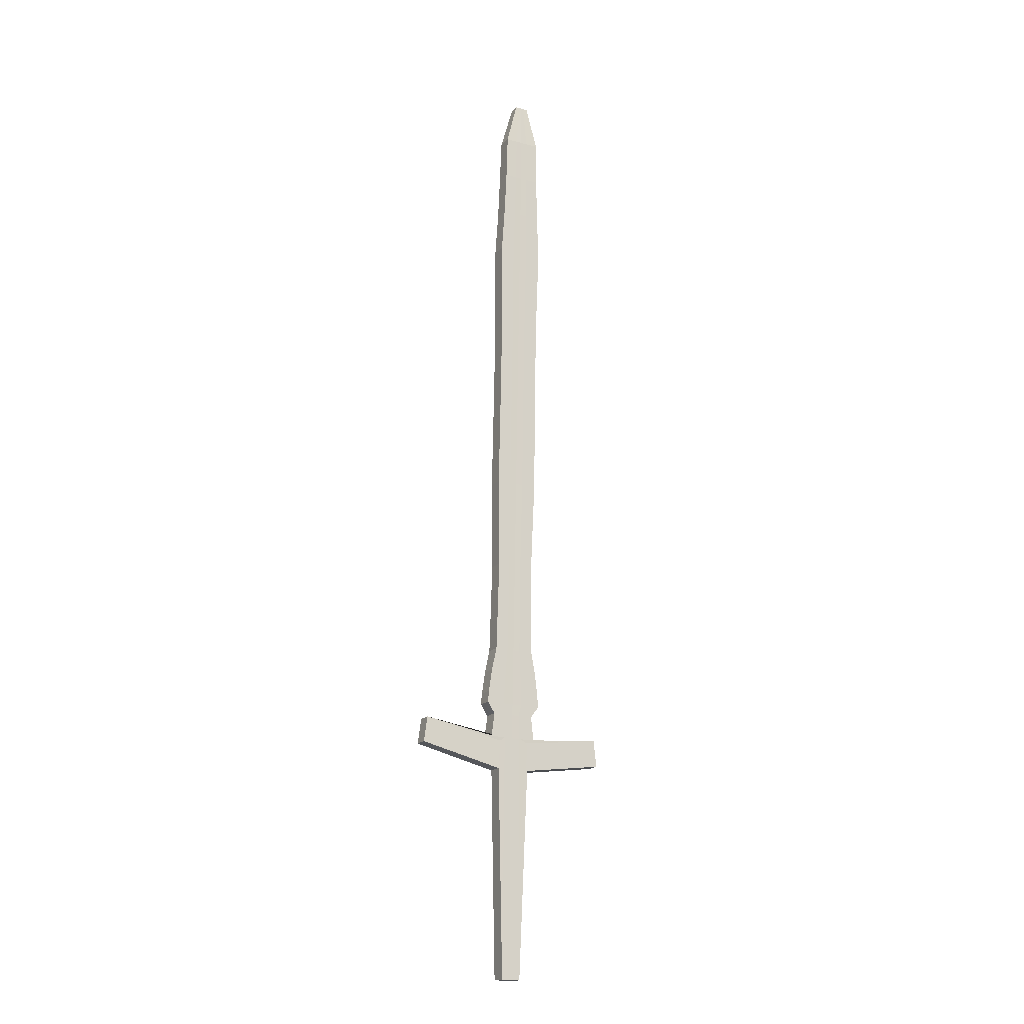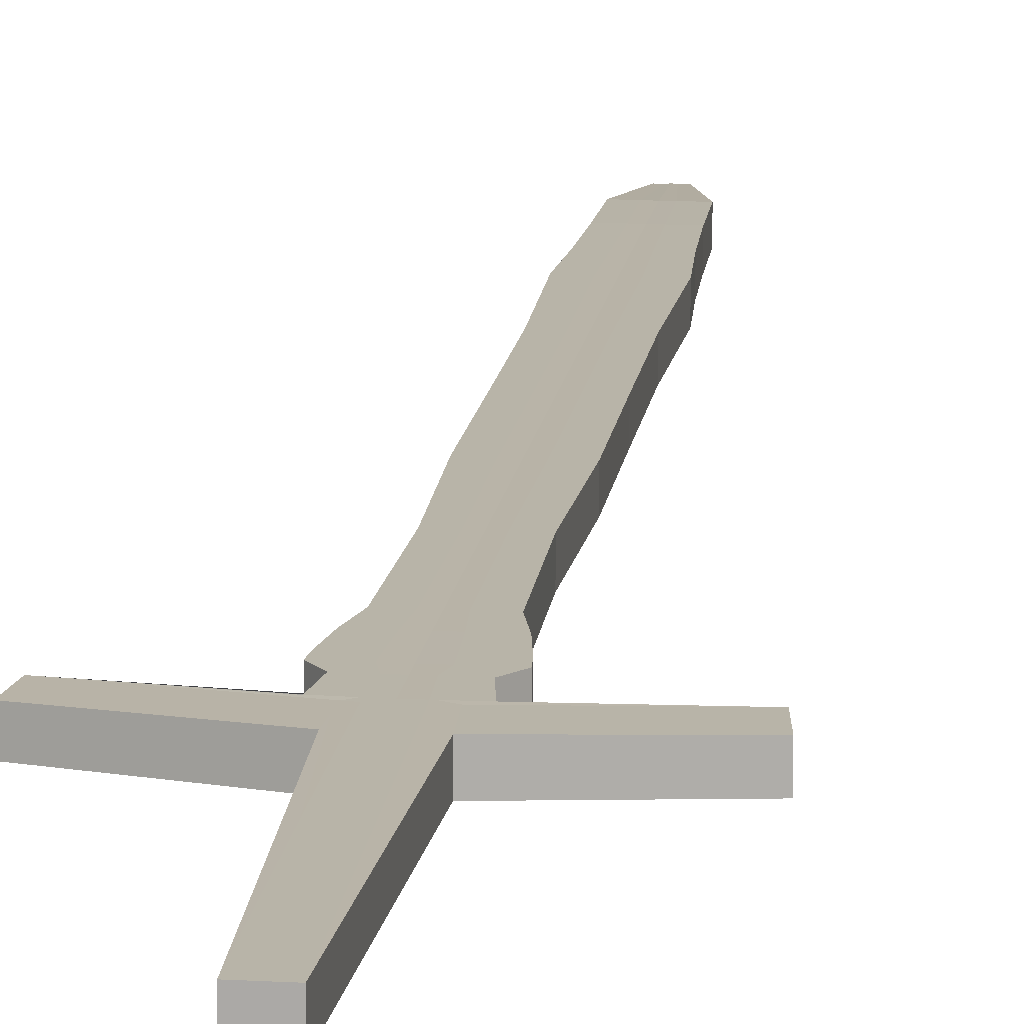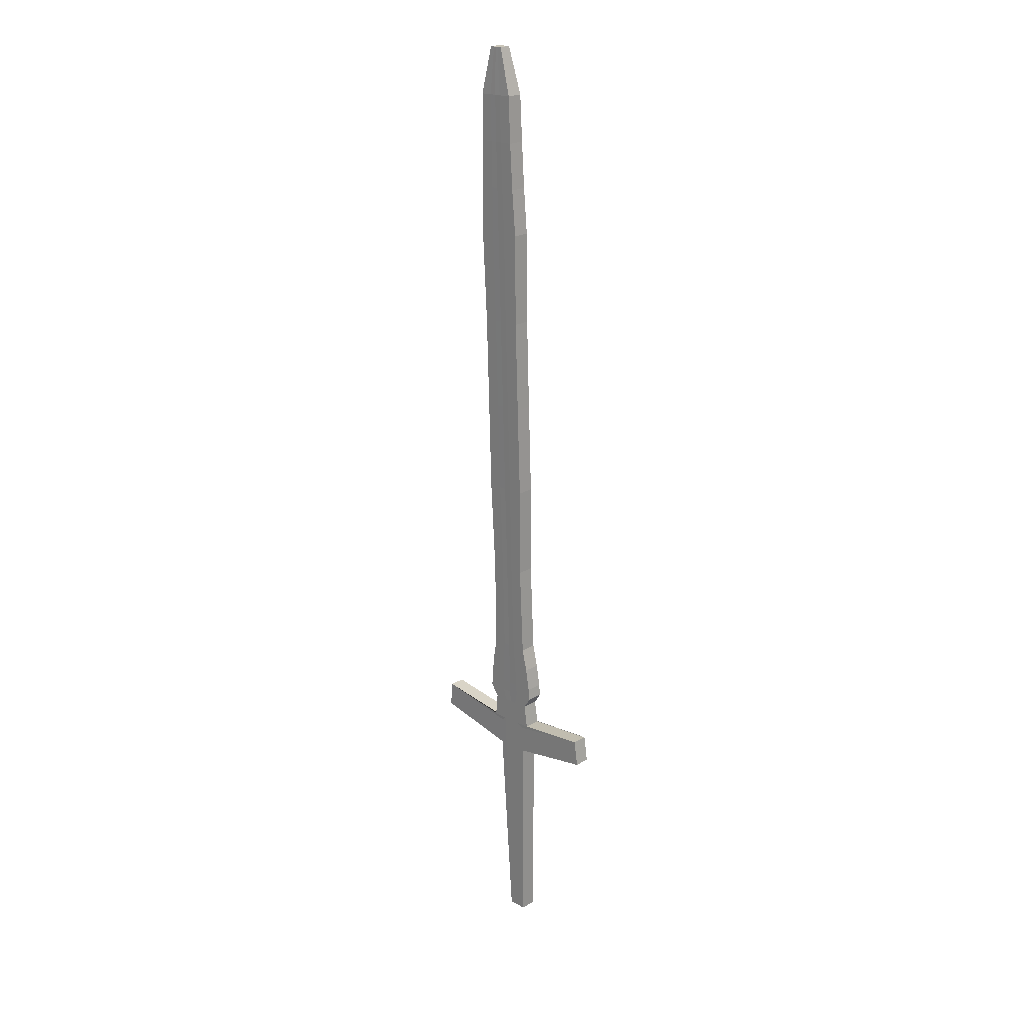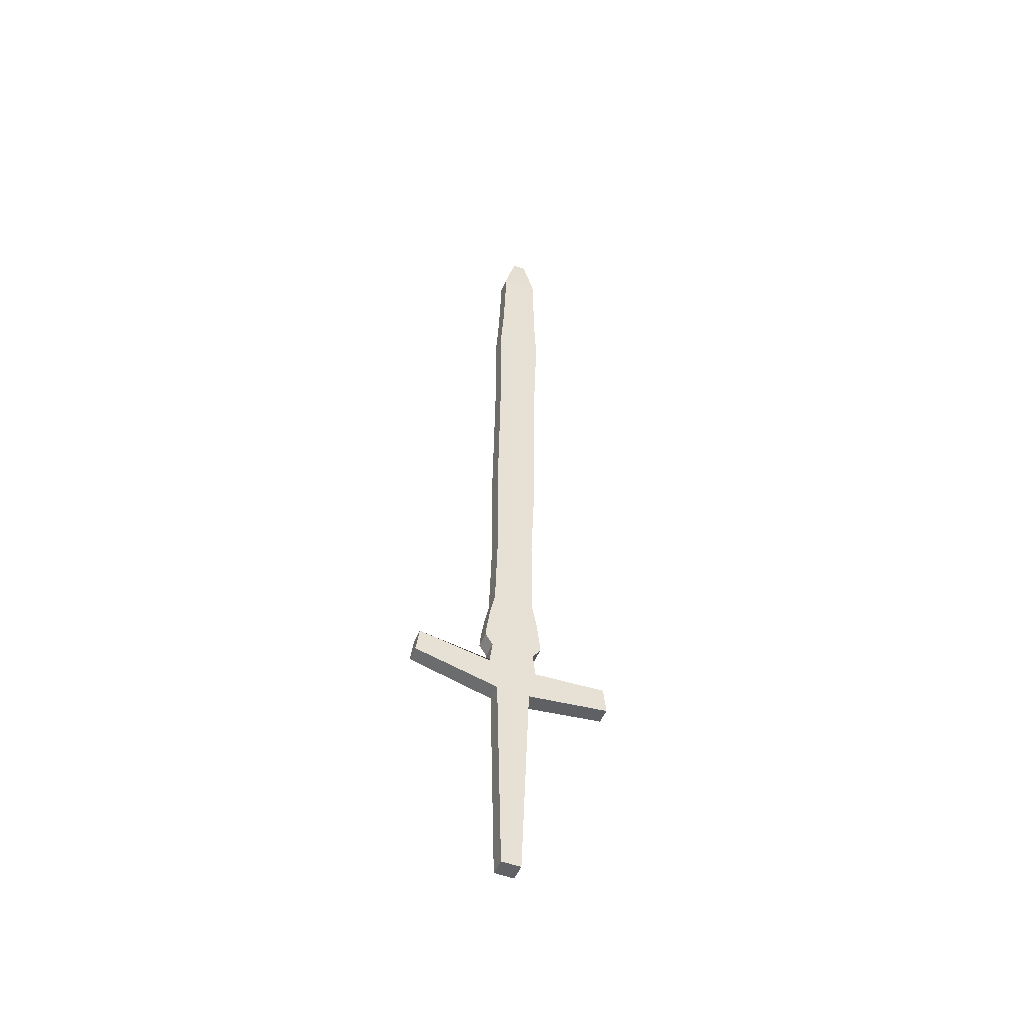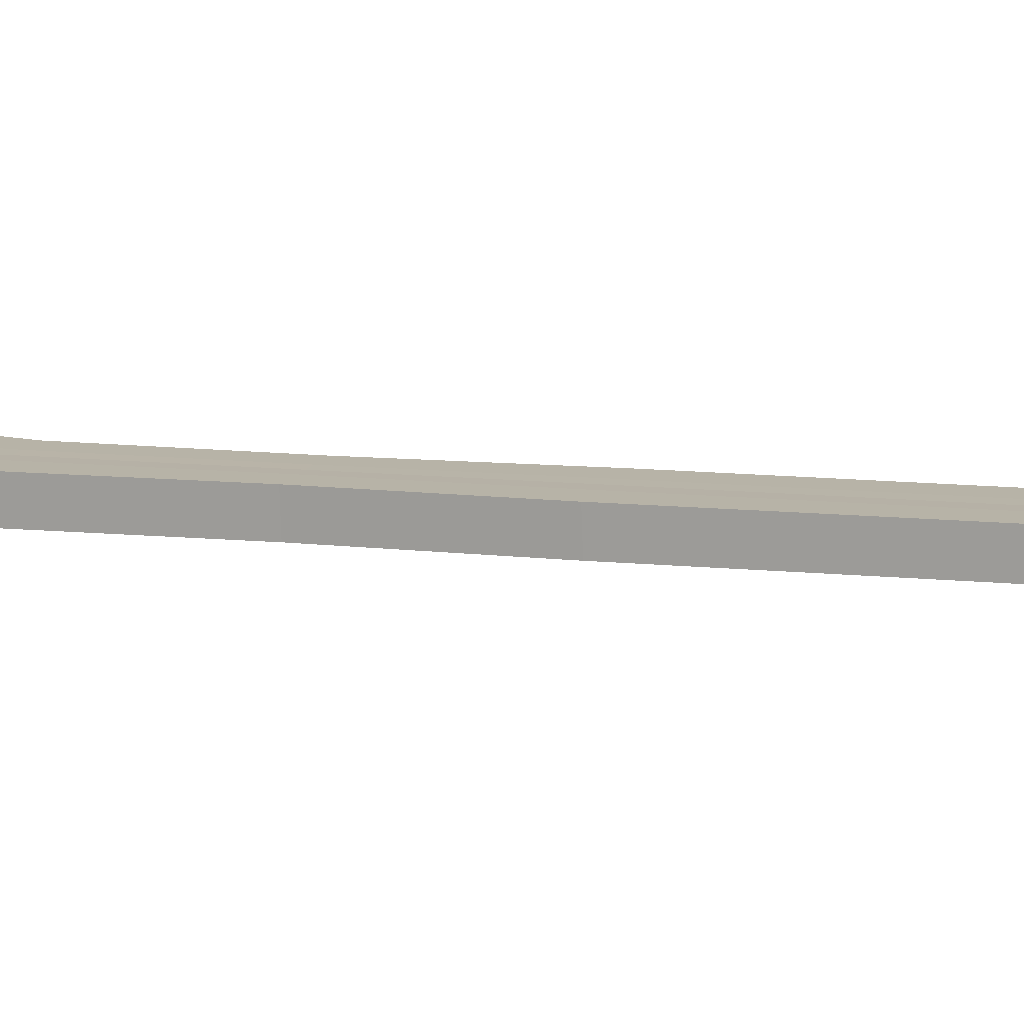
<metadata>
{"format":"obj","ext":"obj","renderer":"f3d","projection":"perspective","resolution":1024,"background":"white","views":[{"elev":-19.6,"azim":-26.2,"up":"+Y"},{"elev":11.0,"azim":6.5,"up":"+Z"},{"elev":19.6,"azim":45.0,"up":"+Y"},{"elev":-52.4,"azim":-21.6,"up":"+Y"},{"elev":13.1,"azim":110.8,"up":"+Z"}]}
</metadata>
<code>
v -0.072 0.3663 -0.01032
v -0.005445 0.9011 0.008438
v -0.0719 0.3659 0.000762
v -0.005368 0.9008 0.01664
v 0.06962 0.3606 -0.01197
v 0.004125 0.9011 0.008348
v 0.06973 0.3602 -0.000621
v 0.004202 0.9008 0.01655
v -0.01591 0.6385 -0.00219
v -0.0158 0.6381 0.009844
v 0.0143 0.6381 0.009561
v 0.01419 0.6385 -0.002473
v -0.01443 0.5068 0.005426
v 0.01259 0.5068 0.005172
v 0.01248 0.5072 -0.006862
v -0.01454 0.5072 -0.006608
v -0.01708 0.7698 0.002226
v -0.01697 0.7694 0.01426
v 0.01581 0.7694 0.01395
v 0.0157 0.7698 0.001918
v -0.01552 0.4411 0.003234
v 0.01356 0.4411 0.00296
v 0.01345 0.4415 -0.009074
v -0.01564 0.4415 -0.0088
v -0.01623 0.5728 -0.00439
v -0.01611 0.5724 0.007644
v 0.01447 0.5724 0.007357
v 0.01436 0.5728 -0.004677
v -0.01562 0.7038 0.01205
v 0.01428 0.7037 0.01176
v 0.01417 0.7041 -0.00027
v -0.01573 0.7042 1.1e-05
v -0.01424 0.8355 0.004402
v -0.01413 0.8351 0.01644
v 0.01306 0.8351 0.01618
v 0.01294 0.8355 0.004146
v -0.006441 0.2026 -0.004853
v -0.002333 0.9008 0.01661
v -0.006554 0.203 -0.01689
v -0.00241 0.9011 0.008409
v -0.006364 0.6385 -0.00228
v -0.006251 0.6381 0.009754
v -0.00586 0.5068 0.005345
v -0.005973 0.5072 -0.006689
v -0.006686 0.7698 0.002128
v -0.006573 0.7694 0.01416
v -0.006414 0.4415 -0.008887
v -0.006301 0.4411 0.003147
v -0.006414 0.5724 0.007553
v -0.006526 0.5728 -0.004481
v -0.00614 0.7038 0.01196
v -0.006253 0.7042 -7.8e-05
v -0.005619 0.8355 0.004321
v -0.005506 0.8351 0.01636
v 0.000934 0.9008 0.01658
v 0.00703 0.203 -0.01701
v 0.004026 0.6381 0.009658
v 0.003366 0.5068 0.005259
v 0.004621 0.7694 0.01406
v 0.003629 0.4411 0.003054
v 0.00403 0.5724 0.007455
v 0.00407 0.7037 0.01186
v 0.003776 0.8351 0.01627
v 0.007143 0.2026 -0.004981
v 0.000857 0.9011 0.008379
v 0.003913 0.6385 -0.002376
v 0.003253 0.5072 -0.006775
v 0.004508 0.7698 0.002023
v 0.003516 0.4415 -0.00898
v 0.003917 0.5728 -0.004579
v 0.003957 0.7041 -0.000174
v 0.003663 0.8355 0.004233
v -0.01363 0.8683 0.005696
v -0.01352 0.8679 0.01733
v 0.01251 0.8679 0.01709
v 0.0124 0.8683 0.005451
v -0.005374 0.8683 0.005618
v -0.005265 0.8679 0.01725
v 0.003512 0.8683 0.005534
v 0.003621 0.8679 0.01717
v -0.01519 0.8023 0.01534
v 0.01407 0.8022 0.01507
v 0.01396 0.8026 0.003035
v -0.0153 0.8027 0.003311
v -0.005912 0.8022 0.01526
v -0.006024 0.8026 0.003223
v 0.003966 0.8026 0.003129
v 0.004079 0.8022 0.01516
v -0.02099 0.4083 0.002184
v 0.01909 0.4083 0.001807
v 0.01897 0.4087 -0.01023
v -0.02111 0.4087 -0.00985
v -0.008283 0.4083 0.002065
v -0.008396 0.4087 -0.009969
v 0.005288 0.4087 -0.0101
v 0.005401 0.4083 0.001936
v -0.01894 0.4251 -0.00932
v -0.01883 0.4247 0.002714
v 0.01691 0.4247 0.002378
v 0.01679 0.4251 -0.009656
v -0.007496 0.4247 0.002608
v -0.007609 0.4251 -0.009426
v 0.004592 0.4251 -0.009541
v 0.004705 0.4247 0.002493
v -0.01617 0.3919 0.001588
v 0.01411 0.3918 0.001303
v 0.01399 0.3922 -0.01073
v -0.00657 0.3919 0.001498
v -0.006683 0.3923 -0.01054
v 0.003656 0.3923 -0.01063
v 0.003769 0.3919 0.001401
v -0.01629 0.3923 -0.01045
v -0.02176 0.4005 -0.01012
v -0.02165 0.4001 0.001915
v 0.01973 0.4 0.001526
v 0.01962 0.4005 -0.01051
v -0.008523 0.4001 0.001791
v -0.008636 0.4005 -0.01024
v 0.005493 0.4005 -0.01038
v 0.005606 0.4001 0.001659
v -0.06971 0.3841 0.001353
v 0.06748 0.3792 3.6e-05
v 0.06738 0.3796 -0.01132
v -0.007434 0.3714 0.000819
v -0.007547 0.3718 -0.01121
v 0.004414 0.3718 -0.01133
v 0.004527 0.3714 0.000706
v -0.06982 0.3845 -0.009727
v -0.01827 0.3757 -0.01098
v -0.01816 0.3753 0.00105
v 0.01611 0.375 0.000719
v 0.01599 0.3754 -0.01132
v -0.007295 0.3747 0.000928
v -0.007408 0.3751 -0.01111
v 0.004293 0.3751 -0.01122
v 0.004406 0.3747 0.000818
v -0.012 0.3518 0.000176
v -0.002587 0.9011 0.008411
v -0.00692 0.6385 -0.002275
v -0.006472 0.5072 -0.006684
v -0.007292 0.7698 0.002134
v -0.006951 0.4415 -0.008882
v -0.007092 0.5728 -0.004475
v -0.006805 0.7042 -7.3e-05
v -0.006122 0.8355 0.004325
v -0.00251 0.9008 0.01661
v -0.01212 0.3522 -0.0118
v -0.006807 0.6381 0.009759
v -0.006359 0.5068 0.00535
v -0.007179 0.7694 0.01417
v -0.006838 0.4411 0.003152
v -0.006979 0.5724 0.007559
v -0.006692 0.7038 0.01196
v -0.006009 0.8351 0.01636
v -0.005746 0.8679 0.01726
v -0.005855 0.8683 0.005623
v -0.006452 0.8022 0.01526
v -0.006565 0.8026 0.003228
v -0.009024 0.4083 0.002071
v -0.009137 0.4087 -0.009963
v -0.008157 0.4247 0.002614
v -0.008269 0.4251 -0.00942
v -0.007242 0.3923 -0.01053
v -0.007129 0.3919 0.001503
v -0.009401 0.4005 -0.01023
v -0.009288 0.4001 0.001799
v -0.01106 0.3721 0.00085
v -0.01118 0.3725 -0.01113
v -0.007928 0.3747 0.000935
v -0.008041 0.3751 -0.0111
v 0.001245 0.9008 0.01658
v 0.01131 0.3522 -0.01202
v 0.005005 0.6381 0.009648
v 0.004245 0.5068 0.00525
v 0.005687 0.7694 0.01405
v 0.004575 0.4411 0.003045
v 0.005024 0.5724 0.007446
v 0.005043 0.7037 0.01185
v 0.00466 0.8351 0.01626
v 0.01142 0.3518 -4.8e-05
v 0.001168 0.9011 0.008376
v 0.004892 0.6385 -0.002386
v 0.004132 0.5072 -0.006784
v 0.005574 0.7698 0.002013
v 0.004462 0.4415 -0.008989
v 0.004911 0.5728 -0.004588
v 0.00493 0.7041 -0.000184
v 0.004547 0.8355 0.004225
v 0.004358 0.8683 0.005526
v 0.004468 0.8679 0.01716
v 0.004918 0.8026 0.00312
v 0.005031 0.8022 0.01515
v 0.006592 0.4087 -0.01011
v 0.006705 0.4083 0.001924
v 0.005755 0.4251 -0.009552
v 0.005867 0.4247 0.002482
v 0.004754 0.3919 0.001391
v 0.004641 0.3923 -0.01064
v 0.006952 0.4001 0.001646
v 0.006839 0.4005 -0.01039
v 0.01041 0.3725 -0.01133
v 0.01052 0.3721 0.000643
v 0.005407 0.3751 -0.01123
v 0.00552 0.3747 0.000808
v -0.07072 0.3757 0.001081
v 0.06852 0.3705 -0.000266
v 0.06841 0.3709 -0.01162
v -0.006978 0.2938 -0.001787
v -0.00709 0.2942 -0.01382
v 0.005616 0.2942 -0.01394
v 0.005729 0.2938 -0.001907
v -0.07082 0.3761 -0.009999
v -0.01161 0.3632 -0.01144
v -0.0115 0.3628 0.000541
v 0.01094 0.3628 0.000325
v 0.01082 0.3632 -0.01164
v -0.07131 0.3708 0.000922
v 0.06912 0.3654 -0.000443
v 0.06902 0.3657 -0.01179
v -0.006709 0.2482 -0.00332
v -0.006822 0.2486 -0.01535
v 0.006323 0.2486 -0.01548
v 0.006436 0.2482 -0.003444
v -0.01186 0.3577 -0.01162
v -0.01175 0.3573 0.000358
v 0.01118 0.3573 0.000139
v 0.01107 0.3577 -0.01183
v -0.07141 0.3712 -0.01016
v -0.07171 0.3675 0.000813
v 0.06954 0.3619 -0.000565
v 0.06943 0.3622 -0.01192
v -0.006526 0.217 -0.004367
v -0.006639 0.2174 -0.0164
v 0.006806 0.2174 -0.01653
v 0.006918 0.217 -0.004494
v -0.01204 0.3539 -0.01174
v -0.01192 0.3535 0.000234
v 0.01135 0.3535 1.1e-05
v 0.01124 0.3539 -0.01196
v -0.07181 0.3678 -0.01027
v 0.000351 0.2026 -0.004917
v -0.000776 0.9011 0.008458
v -0.001223 0.6385 -0.002036
v -0.001357 0.5072 -0.00644
v -0.001086 0.7698 0.002368
v -0.001446 0.4415 -0.008641
v -0.001302 0.5728 -0.004238
v -0.001145 0.7041 0.000166
v -0.000975 0.8355 0.004569
v -0.000698 0.9008 0.01675
v 0.000238 0.203 -0.01695
v -0.001113 0.6381 0.009659
v -0.001247 0.5068 0.005255
v -0.000976 0.7694 0.01406
v -0.001336 0.4411 0.003053
v -0.001192 0.5724 0.007457
v -0.001035 0.7038 0.01186
v -0.000866 0.8351 0.01626
v -0.000822 0.8679 0.01717
v -0.000928 0.8683 0.005868
v -0.000917 0.8022 0.01516
v -0.001026 0.8026 0.003468
v -0.001441 0.4083 0.001953
v -0.001551 0.4087 -0.009742
v -0.001396 0.4247 0.002503
v -0.001506 0.4251 -0.009191
v -0.001511 0.3923 -0.01029
v -0.001401 0.3919 0.001402
v -0.001569 0.4005 -0.01002
v -0.001459 0.4001 0.001678
v -0.001453 0.3714 0.000763
v -0.001566 0.3718 -0.01127
v -0.001445 0.3747 0.000873
v -0.001558 0.3751 -0.01116
v -0.000737 0.2942 -0.01388
v -0.000624 0.2938 -0.001847
v -0.000137 0.2482 -0.003382
v -0.00025 0.2486 -0.01542
v 8.3e-05 0.2174 -0.01646
v 0.000196 0.217 -0.00443
f 73 74 4 2
f 190 75 8 171
f 75 76 6 8
f 156 73 2 138
f 180 172 5 7
f 146 138 2 4
f 143 25 9 139
f 27 28 12 11
f 177 27 11 173
f 25 26 10 9
f 24 21 13 16
f 176 22 14 174
f 22 23 15 14
f 142 24 16 140
f 144 32 17 141
f 30 31 20 19
f 178 30 19 175
f 32 29 18 17
f 162 97 24 142
f 99 100 23 22
f 196 99 22 176
f 97 98 21 24
f 16 13 26 25
f 174 14 27 177
f 14 15 28 27
f 140 16 25 143
f 9 10 29 32
f 173 11 30 178
f 11 12 31 30
f 139 9 32 144
f 158 84 33 145
f 82 83 36 35
f 192 82 35 179
f 84 81 34 33
f 157 85 54 154
f 262 86 53 249
f 243 41 52 248
f 148 42 51 153
f 244 44 50 247
f 149 43 49 152
f 161 101 48 151
f 266 102 47 246
f 153 51 46 150
f 248 52 45 245
f 246 47 44 244
f 151 48 43 149
f 152 49 42 148
f 247 50 41 243
f 250 242 40 38
f 137 147 39 37
f 260 77 40 242
f 155 78 38 146
f 189 79 65 181
f 171 181 65 55
f 186 70 66 182
f 185 69 67 183
f 187 71 68 184
f 195 103 69 185
f 183 67 70 186
f 182 66 71 187
f 191 87 72 188
f 261 88 63 258
f 252 57 62 257
f 253 58 61 256
f 265 104 60 255
f 257 62 59 254
f 255 60 58 253
f 256 61 57 252
f 241 251 56 64
f 259 80 55 250
f 258 63 80 259
f 188 72 79 189
f 154 54 78 155
f 249 53 77 260
f 145 33 73 156
f 35 36 76 75
f 179 35 75 190
f 33 34 74 73
f 254 59 88 261
f 184 68 87 191
f 245 45 86 262
f 150 46 85 157
f 17 18 81 84
f 175 19 82 192
f 19 20 83 82
f 141 17 84 158
f 270 120 96 263
f 200 119 95 193
f 269 118 94 264
f 166 117 93 159
f 113 114 89 92
f 199 115 90 194
f 115 116 91 90
f 165 113 92 160
f 263 96 104 265
f 193 95 103 195
f 264 94 102 266
f 159 93 101 161
f 92 89 98 97
f 194 90 99 196
f 90 91 100 99
f 160 92 97 162
f 170 129 112 163
f 131 132 107 106
f 204 131 106 197
f 129 130 105 112
f 169 133 108 164
f 274 134 109 267
f 203 135 110 198
f 273 136 111 268
f 163 112 113 165
f 106 107 116 115
f 197 106 115 199
f 112 105 114 113
f 164 108 117 166
f 267 109 118 269
f 198 110 119 200
f 268 111 120 270
f 276 211 127 271
f 216 210 126 201
f 275 209 125 272
f 214 208 124 167
f 212 205 121 128
f 215 206 122 202
f 206 207 123 122
f 213 212 128 168
f 271 127 136 273
f 201 126 135 203
f 272 125 134 274
f 167 124 133 169
f 128 121 130 129
f 202 122 131 204
f 122 123 132 131
f 168 128 129 170
f 125 168 170 134
f 121 167 169 130
f 209 213 168 125
f 205 214 167 121
f 105 164 166 114
f 109 163 165 118
f 130 169 164 105
f 134 170 163 109
f 94 160 162 102
f 89 159 161 98
f 118 165 160 94
f 114 166 159 89
f 45 141 158 86
f 18 150 157 81
f 53 145 156 77
f 34 154 155 74
f 74 155 146 4
f 3 1 147 137
f 26 152 148 10
f 21 151 149 13
f 29 153 150 18
f 98 161 151 21
f 13 149 152 26
f 10 148 153 29
f 81 157 154 34
f 86 158 145 53
f 41 139 144 52
f 44 140 143 50
f 102 162 142 47
f 52 144 141 45
f 47 142 140 44
f 50 143 139 41
f 38 40 138 146
f 77 156 138 40
f 127 202 204 136
f 123 201 203 132
f 211 215 202 127
f 207 216 201 123
f 107 198 200 116
f 111 197 199 120
f 132 203 198 107
f 136 204 197 111
f 96 194 196 104
f 91 193 195 100
f 120 199 194 96
f 116 200 193 91
f 59 175 192 88
f 20 184 191 83
f 63 179 190 80
f 36 188 189 76
f 83 191 188 36
f 12 182 187 31
f 15 183 186 28
f 100 195 185 23
f 31 187 184 20
f 23 185 183 15
f 28 186 182 12
f 8 6 181 171
f 76 189 181 6
f 88 192 179 63
f 57 173 178 62
f 58 174 177 61
f 104 196 176 60
f 62 178 175 59
f 60 176 174 58
f 61 177 173 57
f 64 56 172 180
f 80 190 171 55
f 219 227 216 207
f 223 226 215 211
f 217 225 214 205
f 221 224 213 209
f 224 228 212 213
f 218 219 207 206
f 226 218 206 215
f 228 217 205 212
f 225 220 208 214
f 278 221 209 275
f 227 222 210 216
f 277 223 211 276
f 280 235 223 277
f 239 234 222 227
f 279 233 221 278
f 237 232 220 225
f 240 229 217 228
f 238 230 218 226
f 230 231 219 218
f 236 240 228 224
f 233 236 224 221
f 229 237 225 217
f 235 238 226 223
f 231 239 227 219
f 5 172 239 231
f 64 180 238 235
f 3 137 237 229
f 39 147 236 233
f 147 1 240 236
f 7 5 231 230
f 180 7 230 238
f 1 3 229 240
f 137 37 232 237
f 251 39 233 279
f 172 56 234 239
f 241 64 235 280
f 37 241 280 232
f 56 251 279 234
f 234 279 278 222
f 232 280 277 220
f 220 277 276 208
f 222 278 275 210
f 126 272 274 135
f 124 271 273 133
f 210 275 272 126
f 208 276 271 124
f 108 268 270 117
f 110 267 269 119
f 133 273 268 108
f 135 274 267 110
f 95 264 266 103
f 93 263 265 101
f 119 269 264 95
f 117 270 263 93
f 68 245 262 87
f 46 254 261 85
f 72 249 260 79
f 54 258 259 78
f 78 259 250 38
f 37 39 251 241
f 49 256 252 42
f 48 255 253 43
f 51 257 254 46
f 101 265 255 48
f 43 253 256 49
f 42 252 257 51
f 85 261 258 54
f 79 260 242 65
f 55 65 242 250
f 70 247 243 66
f 69 246 244 67
f 71 248 245 68
f 103 266 246 69
f 67 244 247 70
f 66 243 248 71
f 87 262 249 72

</code>
